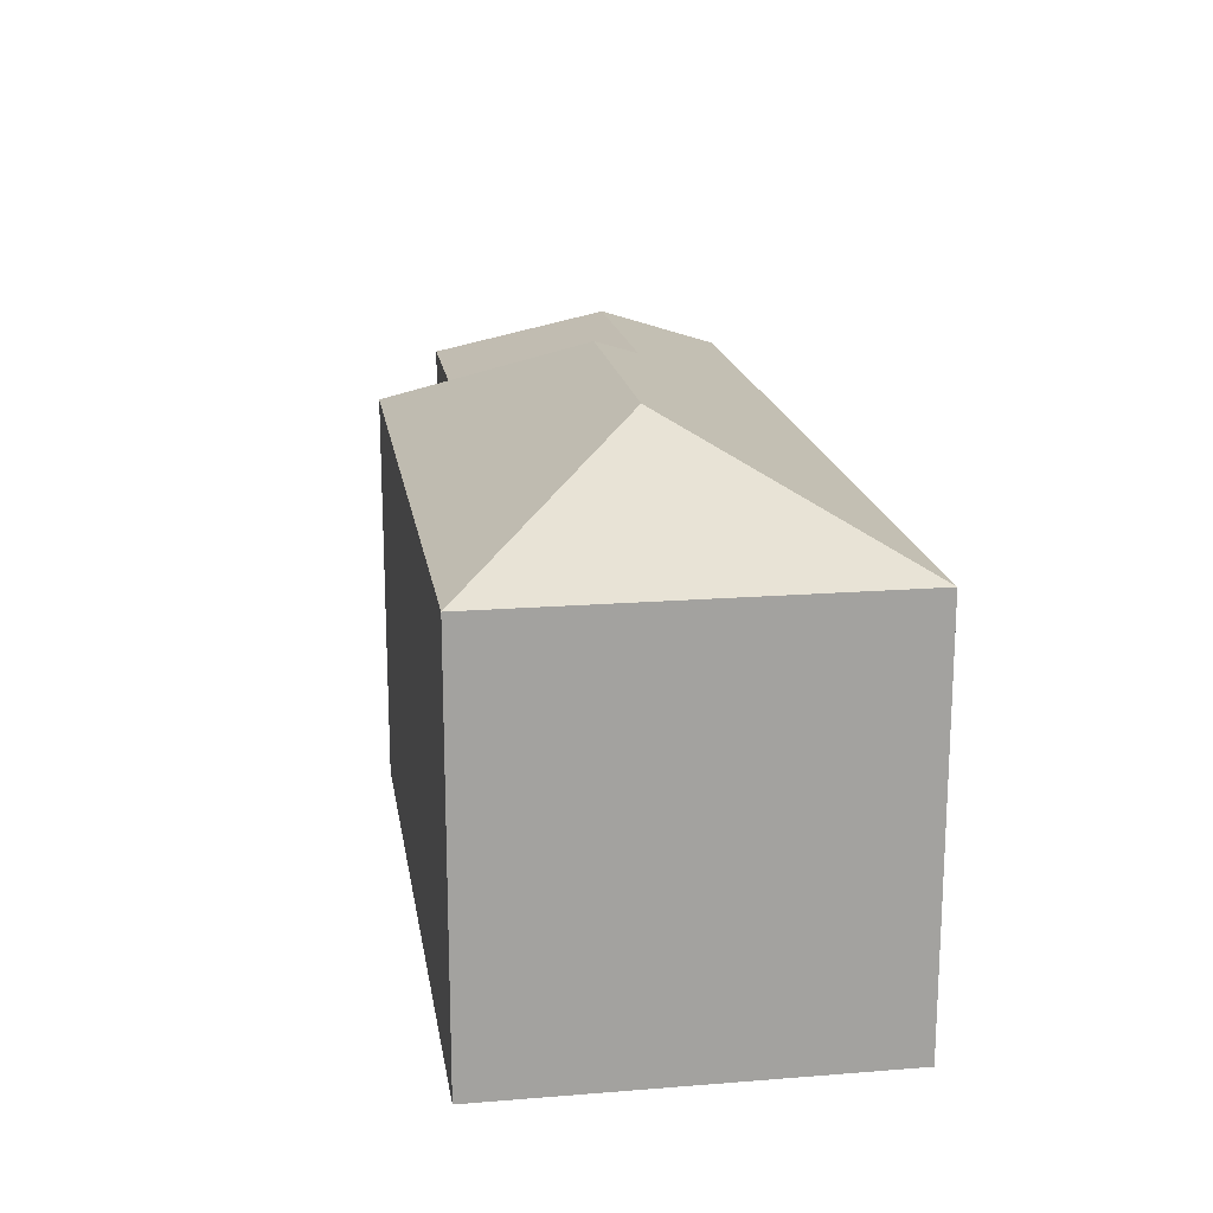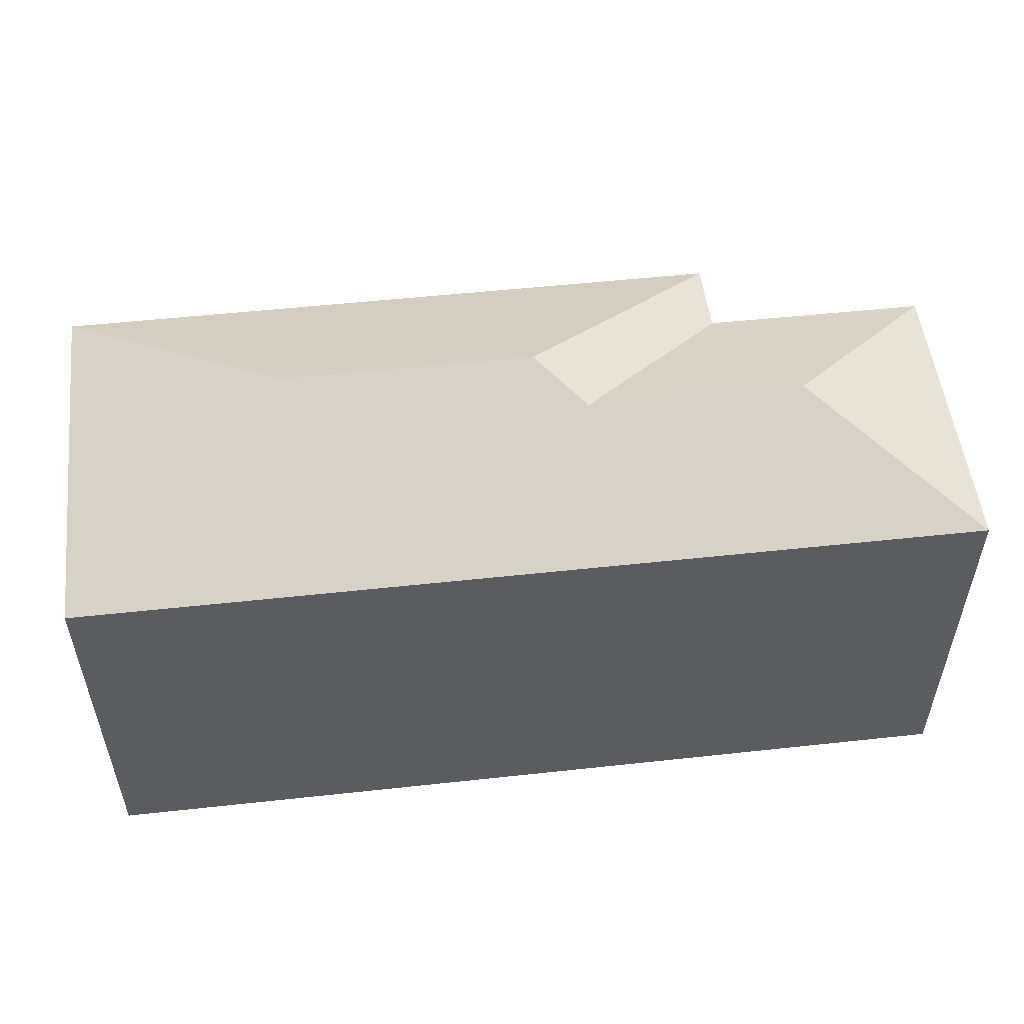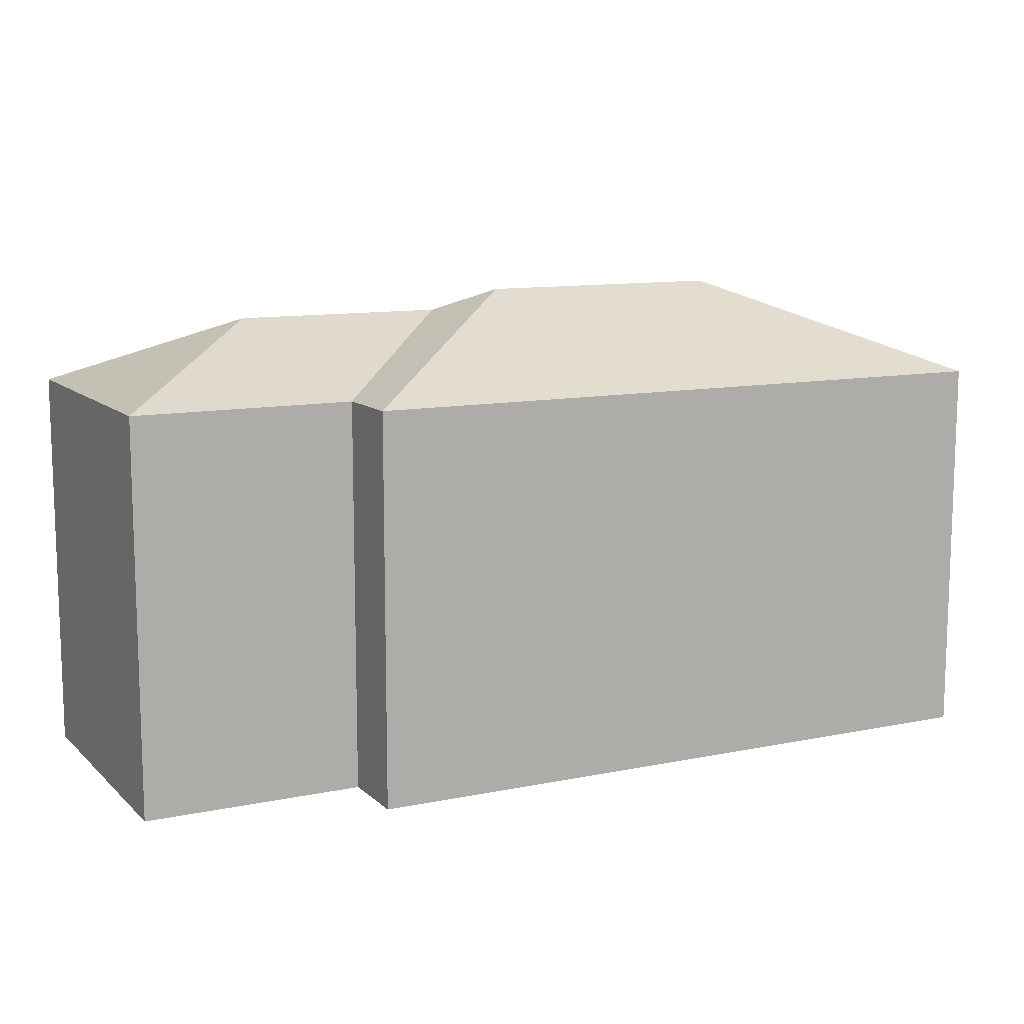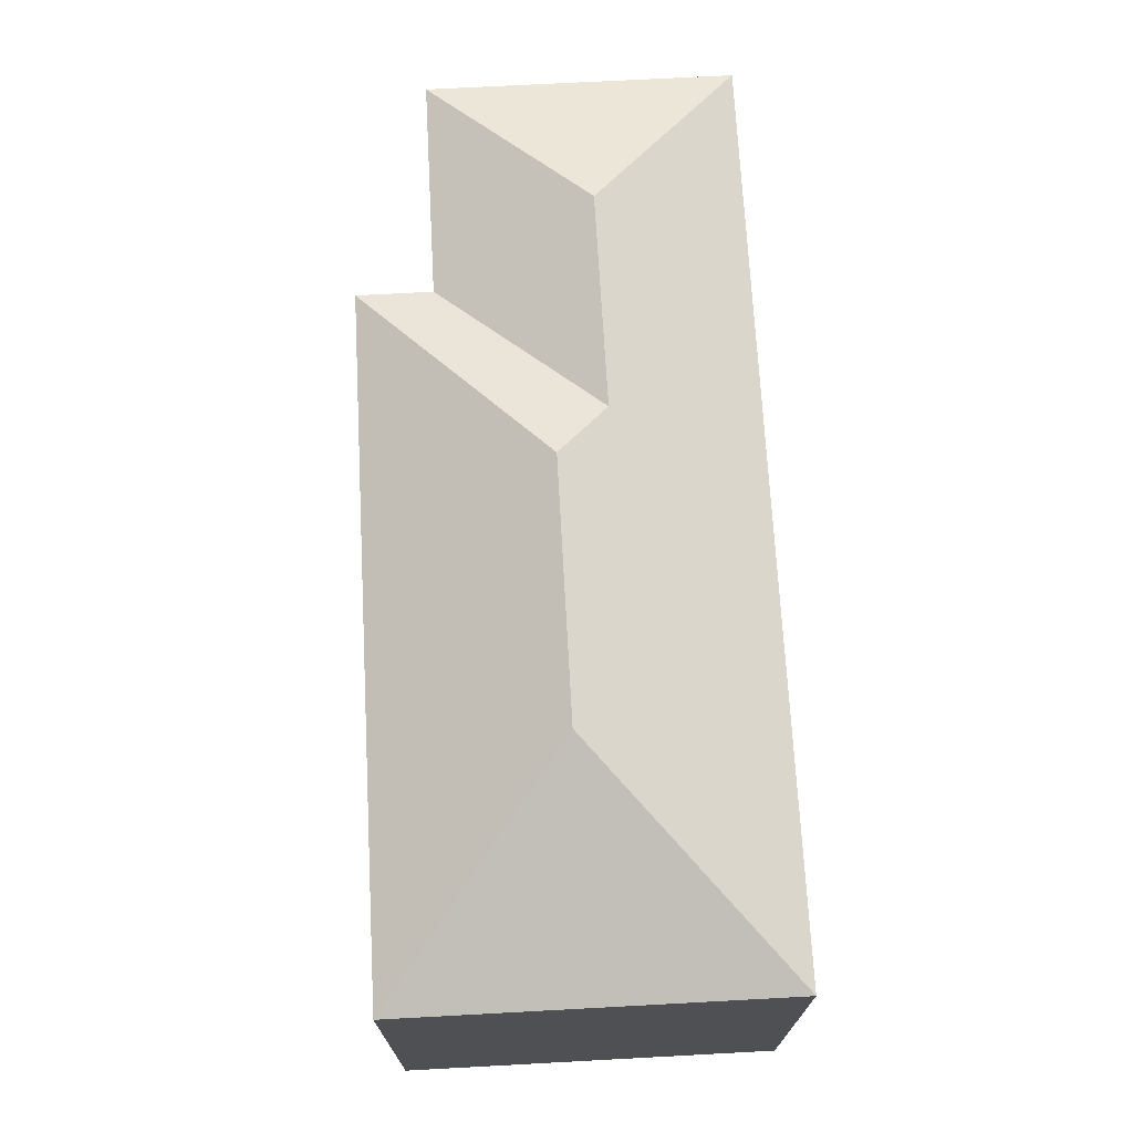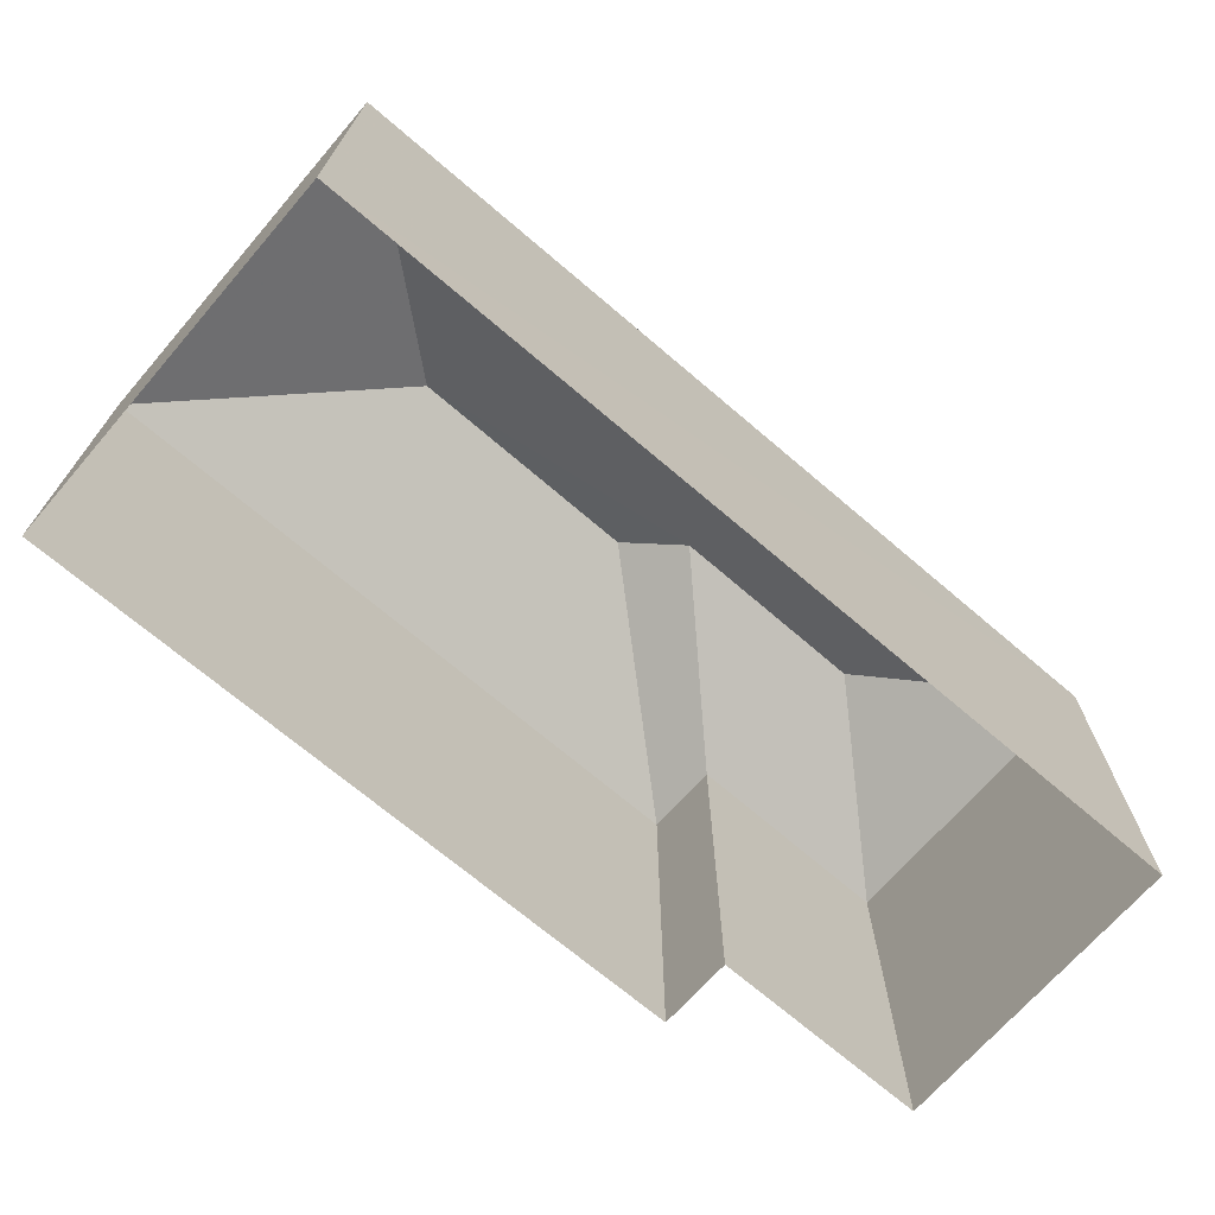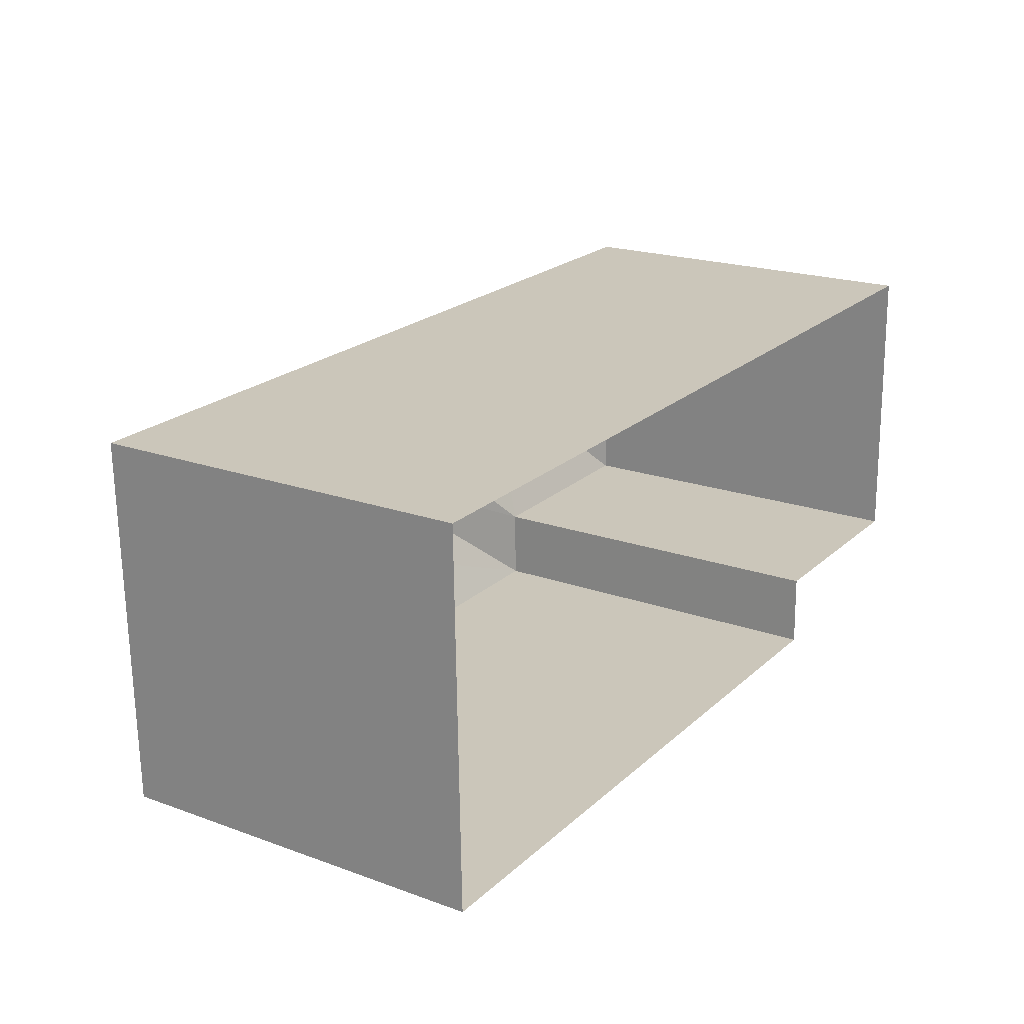
<metadata>
{"format":"obj","ext":"obj","renderer":"f3d","projection":"perspective","resolution":1024,"background":"white","views":[{"elev":17.9,"azim":79.5,"up":"+Z"},{"elev":53.0,"azim":171.8,"up":"+Z"},{"elev":11.1,"azim":-28.3,"up":"+Z"},{"elev":70.8,"azim":85.3,"up":"+Z"},{"elev":-69.5,"azim":137.8,"up":"+Z"},{"elev":20.0,"azim":123.6,"up":"+Y"}]}
</metadata>
<code>
v -3.728e+05 -1.046e+05 27.02
v -3.728e+05 -1.046e+05 27.02
v -3.728e+05 -1.046e+05 27.02
v -3.728e+05 -1.046e+05 27.02
v -3.728e+05 -1.046e+05 27.02
v -3.728e+05 -1.046e+05 27.02
v -3.728e+05 -1.046e+05 35.36
v -3.728e+05 -1.046e+05 35.36
v -3.728e+05 -1.046e+05 34.96
v -3.728e+05 -1.046e+05 33.75
v -3.728e+05 -1.046e+05 33.75
v -3.728e+05 -1.046e+05 34.96
v -3.728e+05 -1.046e+05 33.76
v -3.728e+05 -1.046e+05 33.76
v -3.728e+05 -1.046e+05 33.76
v -3.728e+05 -1.046e+05 33.76
f 1 2 3
f 2 4 3
f 3 5 6
f 3 4 5
f 7 8 9
f 8 10 9
f 9 11 12
f 9 10 11
f 8 13 10
f 14 15 7
f 9 14 7
f 12 11 16
f 8 15 13
f 8 7 15
f 12 16 14
f 9 12 14
f 15 3 6
f 15 14 3
f 16 2 1
f 16 11 2
f 13 5 4
f 10 13 4
f 15 6 5
f 13 15 5
f 3 14 16
f 1 3 16
f 4 11 10
f 4 2 11

</code>
